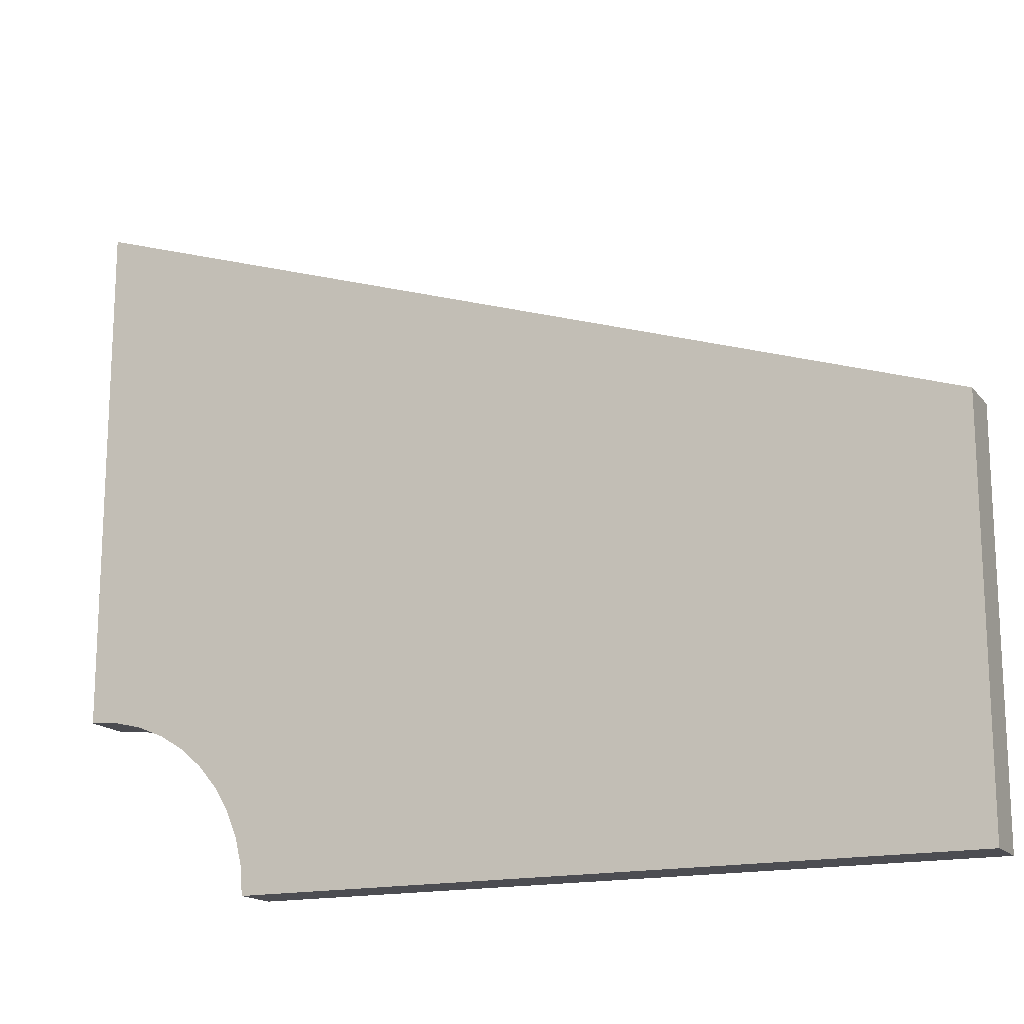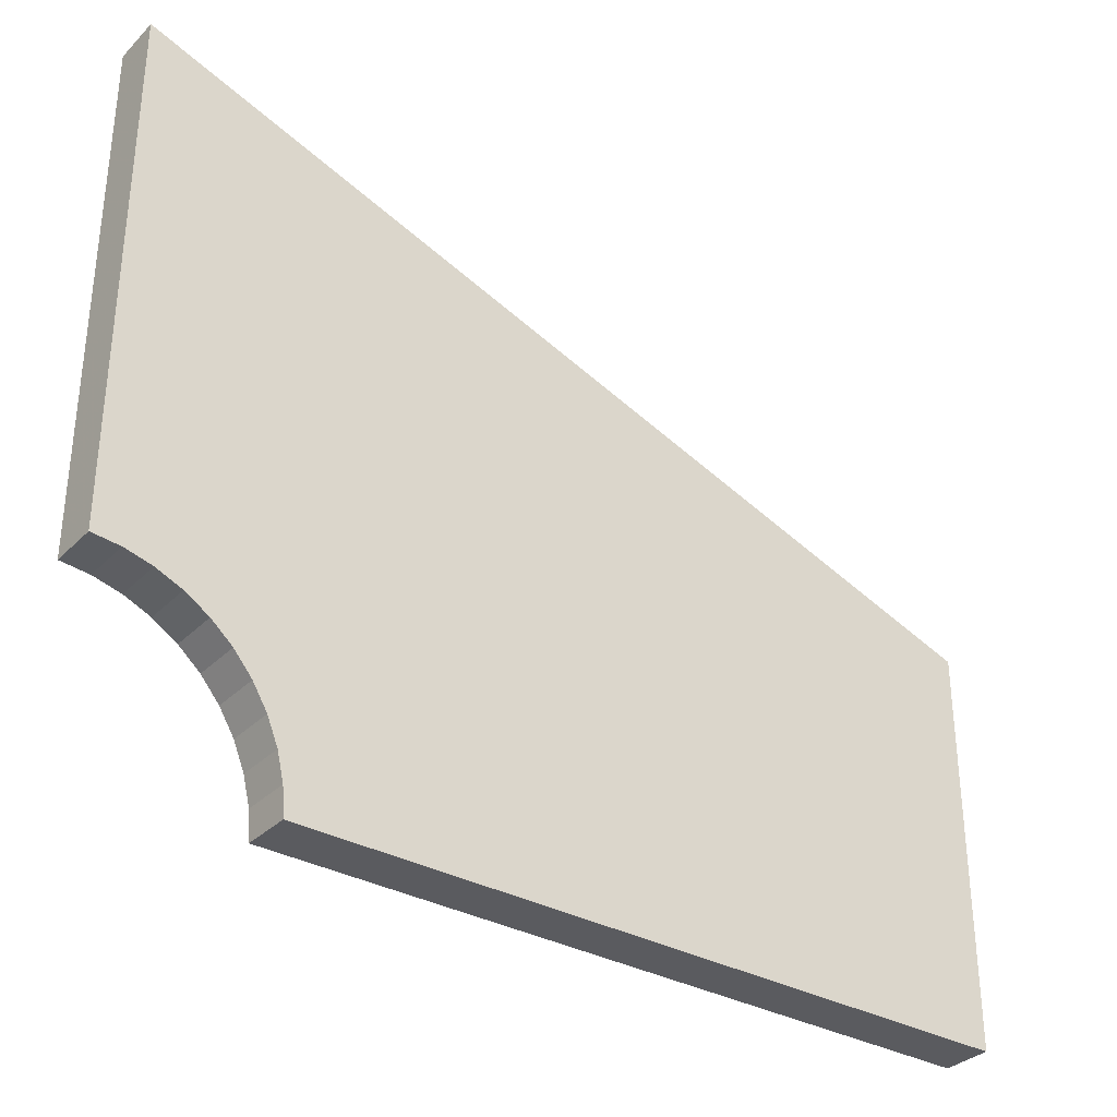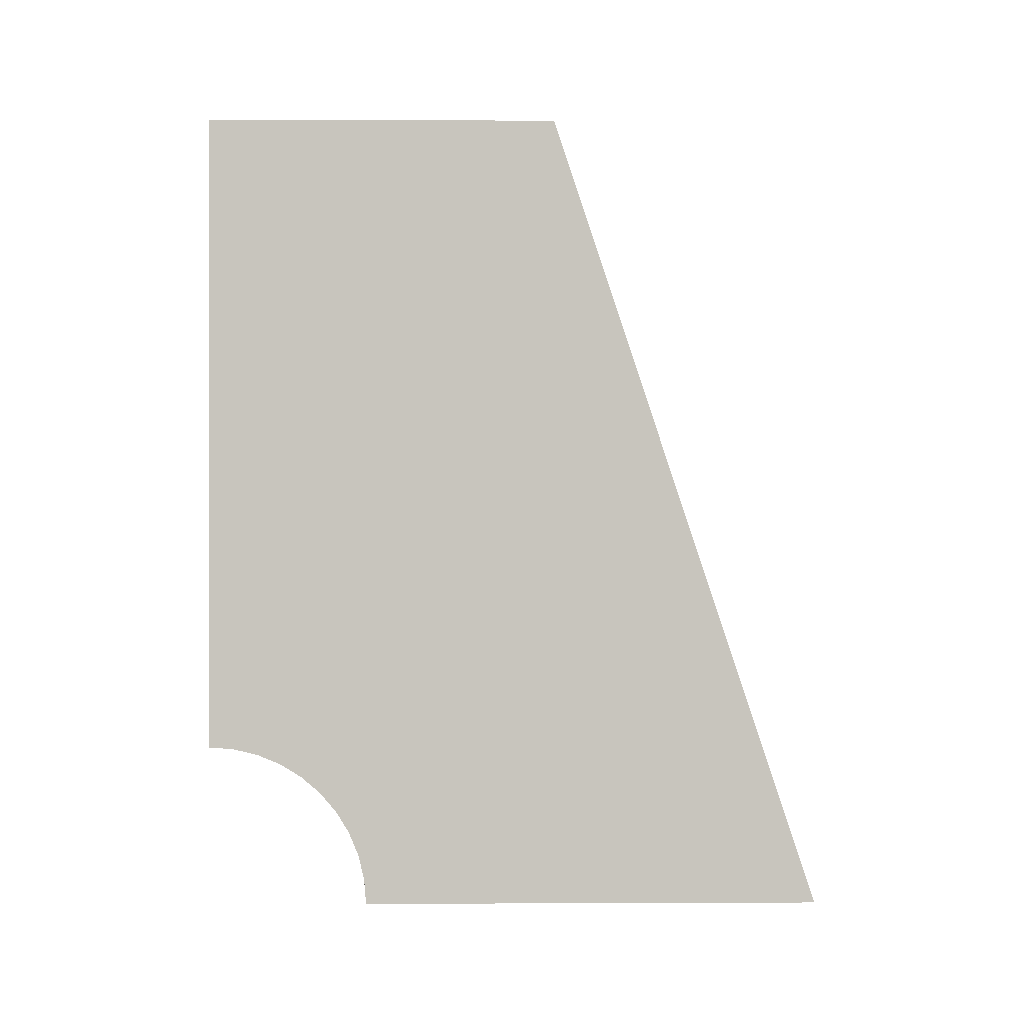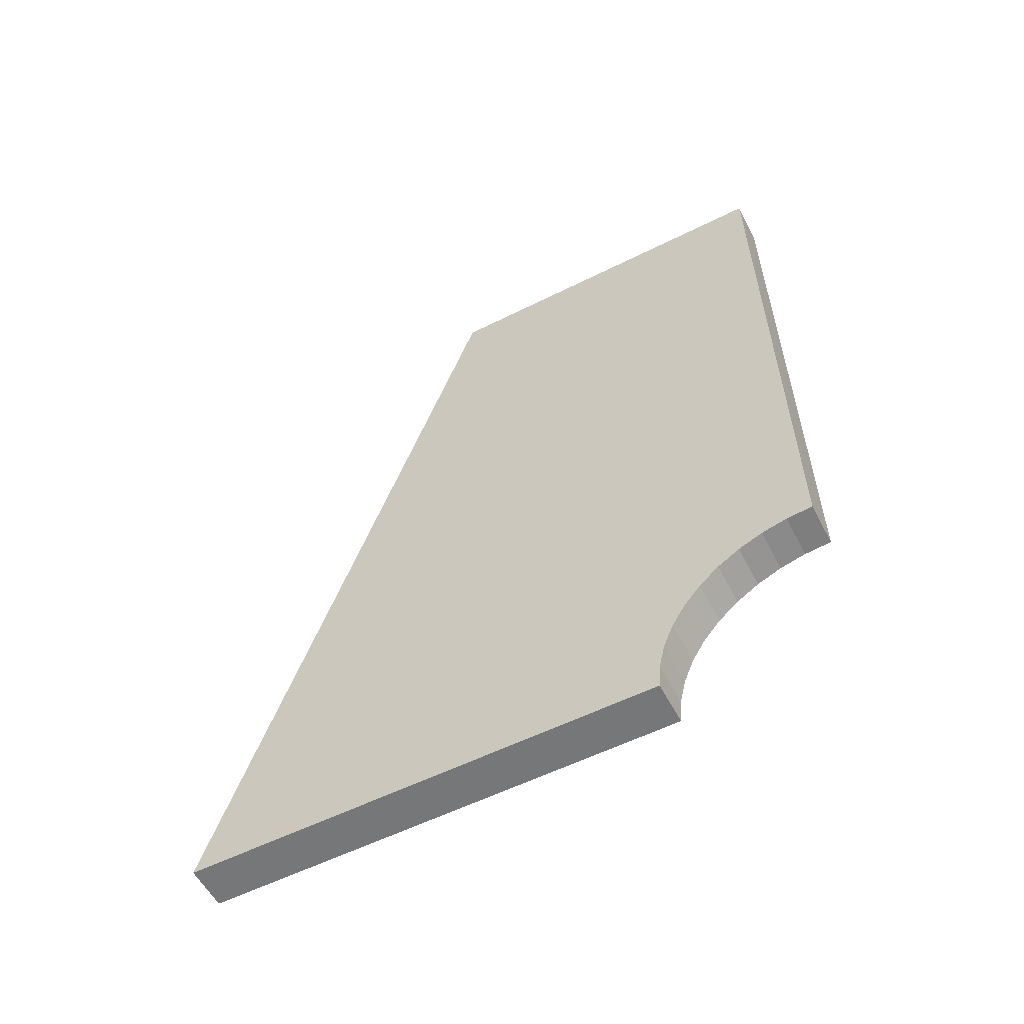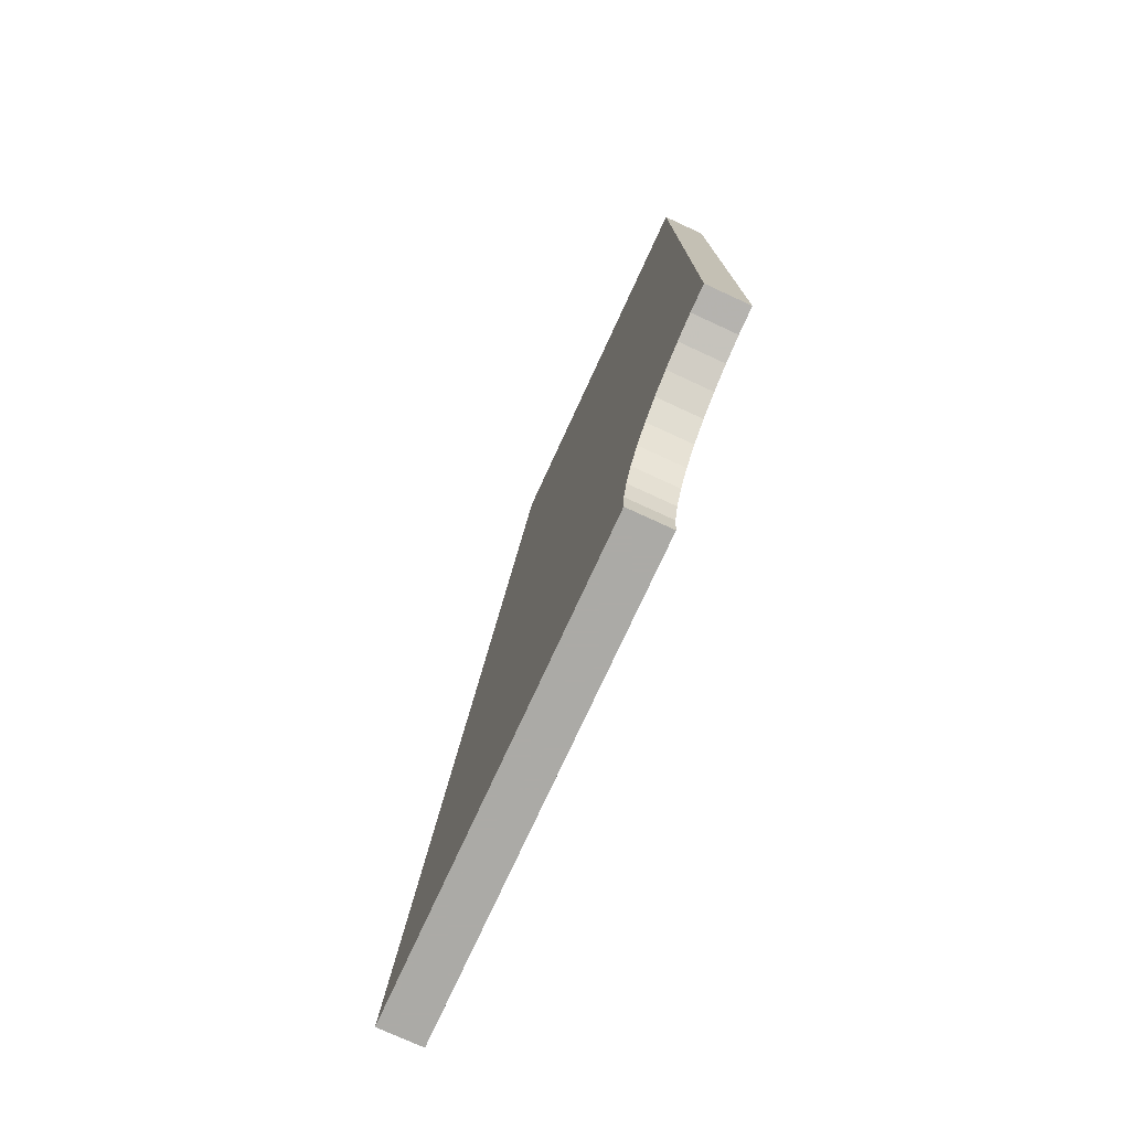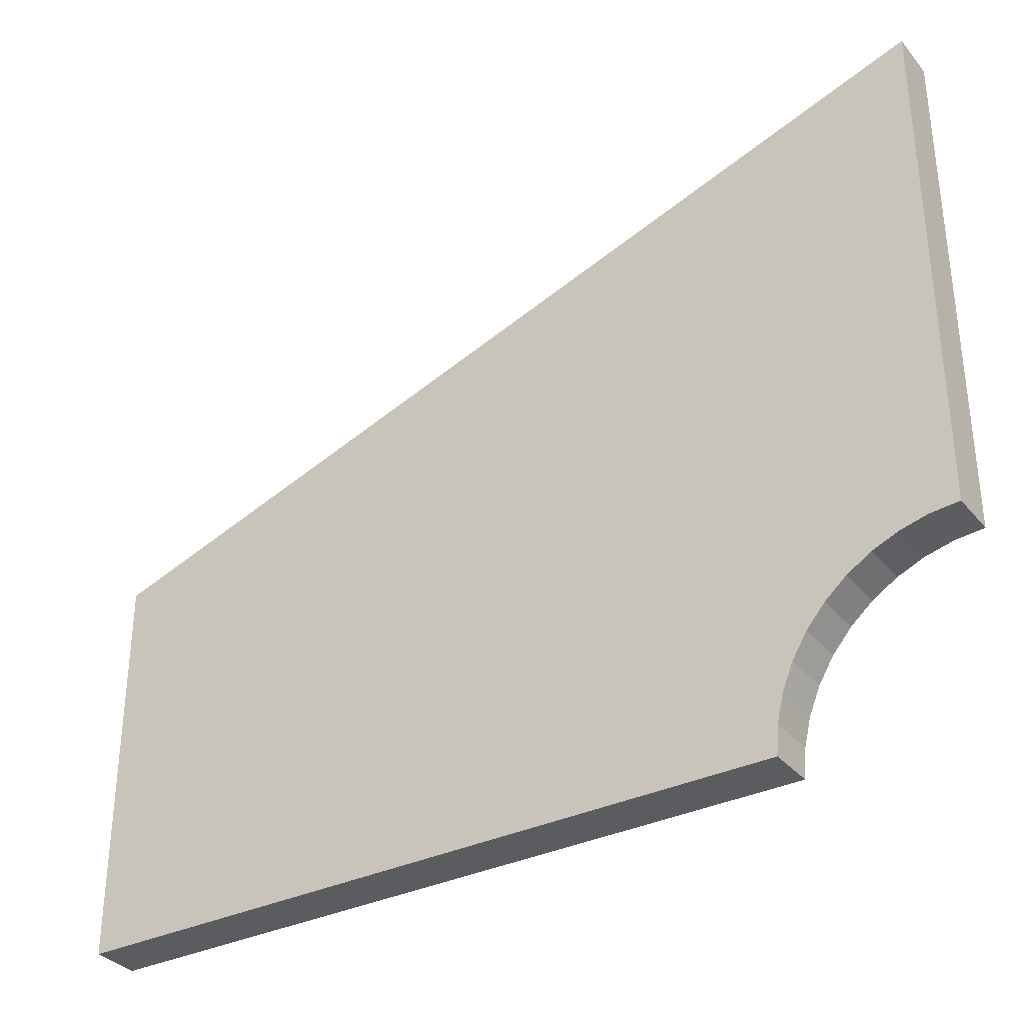
<metadata>
{"format":"obj","ext":"obj","renderer":"f3d","projection":"perspective","resolution":1024,"background":"white","views":[{"elev":-16.4,"azim":-64.4,"up":"+Y"},{"elev":-33.4,"azim":-127.2,"up":"+Y"},{"elev":0.0,"azim":89.1,"up":"+Z"},{"elev":-57.0,"azim":-62.5,"up":"+Z"},{"elev":-75.9,"azim":-24.7,"up":"+Z"},{"elev":-33.8,"azim":123.4,"up":"+Y"}]}
</metadata>
<code>
o 2609950181808
v -2780 4.25 -381
v -2780 4.25 -261
v -2788 4.25 -381
v -2788 4.25 -381
v -2780 4.25 -261
v -2788 4.25 -261
v -2788 34.25 -411
v -2780 34.25 -411
v -2788 33.88 -406.3
v -2788 33.88 -406.3
v -2780 34.25 -411
v -2780 33.88 -406.3
v -2788 33.88 -406.3
v -2780 33.88 -406.3
v -2788 32.78 -401.7
v -2788 32.78 -401.7
v -2780 33.88 -406.3
v -2780 32.78 -401.7
v -2788 32.78 -401.7
v -2780 32.78 -401.7
v -2788 30.98 -397.4
v -2788 30.98 -397.4
v -2780 32.78 -401.7
v -2780 30.98 -397.4
v -2788 30.98 -397.4
v -2780 30.98 -397.4
v -2788 28.52 -393.4
v -2788 28.52 -393.4
v -2780 30.98 -397.4
v -2780 28.52 -393.4
v -2788 28.52 -393.4
v -2780 28.52 -393.4
v -2788 25.46 -389.8
v -2788 25.46 -389.8
v -2780 28.52 -393.4
v -2780 25.46 -389.8
v -2788 25.46 -389.8
v -2780 25.46 -389.8
v -2788 21.88 -386.7
v -2788 21.88 -386.7
v -2780 25.46 -389.8
v -2780 21.88 -386.7
v -2788 21.88 -386.7
v -2780 21.88 -386.7
v -2788 17.87 -384.3
v -2788 17.87 -384.3
v -2780 21.88 -386.7
v -2780 17.87 -384.3
v -2788 17.87 -384.3
v -2780 17.87 -384.3
v -2788 13.52 -382.5
v -2788 13.52 -382.5
v -2780 17.87 -384.3
v -2780 13.52 -382.5
v -2788 13.52 -382.5
v -2780 13.52 -382.5
v -2788 8.943 -381.4
v -2788 8.943 -381.4
v -2780 13.52 -382.5
v -2780 8.943 -381.4
v -2788 8.943 -381.4
v -2780 8.943 -381.4
v -2788 4.25 -381
v -2788 4.25 -381
v -2780 8.943 -381.4
v -2780 4.25 -381
v -2780 120.2 -411
v -2780 34.25 -411
v -2788 120.2 -411
v -2788 120.2 -411
v -2780 34.25 -411
v -2788 34.25 -411
v -2780 70.25 -261
v -2780 120.2 -411
v -2788 70.25 -261
v -2788 70.25 -261
v -2780 120.2 -411
v -2788 120.2 -411
v -2780 4.25 -261
v -2780 70.25 -261
v -2788 4.25 -261
v -2788 4.25 -261
v -2780 70.25 -261
v -2788 70.25 -261
v -2780 4.25 -261
v -2780 17.87 -384.3
v -2780 70.25 -261
v -2780 70.25 -261
v -2780 17.87 -384.3
v -2780 21.88 -386.7
v -2780 70.25 -261
v -2780 21.88 -386.7
v -2780 25.46 -389.8
v -2780 4.25 -381
v -2780 8.943 -381.4
v -2780 4.25 -261
v -2780 4.25 -261
v -2780 8.943 -381.4
v -2780 13.52 -382.5
v -2780 4.25 -261
v -2780 13.52 -382.5
v -2780 17.87 -384.3
v -2780 25.46 -389.8
v -2780 28.52 -393.4
v -2780 70.25 -261
v -2780 70.25 -261
v -2780 28.52 -393.4
v -2780 30.98 -397.4
v -2780 70.25 -261
v -2780 30.98 -397.4
v -2780 120.2 -411
v -2780 120.2 -411
v -2780 30.98 -397.4
v -2780 32.78 -401.7
v -2780 120.2 -411
v -2780 32.78 -401.7
v -2780 33.88 -406.3
v -2780 33.88 -406.3
v -2780 34.25 -411
v -2780 120.2 -411
v -2788 70.25 -261
v -2788 17.87 -384.3
v -2788 4.25 -261
v -2788 4.25 -261
v -2788 17.87 -384.3
v -2788 13.52 -382.5
v -2788 4.25 -261
v -2788 13.52 -382.5
v -2788 8.943 -381.4
v -2788 120.2 -411
v -2788 30.98 -397.4
v -2788 70.25 -261
v -2788 70.25 -261
v -2788 30.98 -397.4
v -2788 28.52 -393.4
v -2788 70.25 -261
v -2788 28.52 -393.4
v -2788 25.46 -389.8
v -2788 34.25 -411
v -2788 33.88 -406.3
v -2788 120.2 -411
v -2788 120.2 -411
v -2788 33.88 -406.3
v -2788 32.78 -401.7
v -2788 120.2 -411
v -2788 32.78 -401.7
v -2788 30.98 -397.4
v -2788 25.46 -389.8
v -2788 21.88 -386.7
v -2788 70.25 -261
v -2788 70.25 -261
v -2788 21.88 -386.7
v -2788 17.87 -384.3
v -2788 8.943 -381.4
v -2788 4.25 -381
v -2788 4.25 -261
f 1 2 3
f 4 5 6
f 7 8 9
f 10 11 12
f 13 14 15
f 16 17 18
f 19 20 21
f 22 23 24
f 25 26 27
f 28 29 30
f 31 32 33
f 34 35 36
f 37 38 39
f 40 41 42
f 43 44 45
f 46 47 48
f 49 50 51
f 52 53 54
f 55 56 57
f 58 59 60
f 61 62 63
f 64 65 66
f 67 68 69
f 70 71 72
f 73 74 75
f 76 77 78
f 79 80 81
f 82 83 84
f 85 86 87
f 88 89 90
f 91 92 93
f 94 95 96
f 97 98 99
f 100 101 102
f 103 104 105
f 106 107 108
f 109 110 111
f 112 113 114
f 115 116 117
f 118 119 120
f 121 122 123
f 124 125 126
f 127 128 129
f 130 131 132
f 133 134 135
f 136 137 138
f 139 140 141
f 142 143 144
f 145 146 147
f 148 149 150
f 151 152 153
f 154 155 156

</code>
